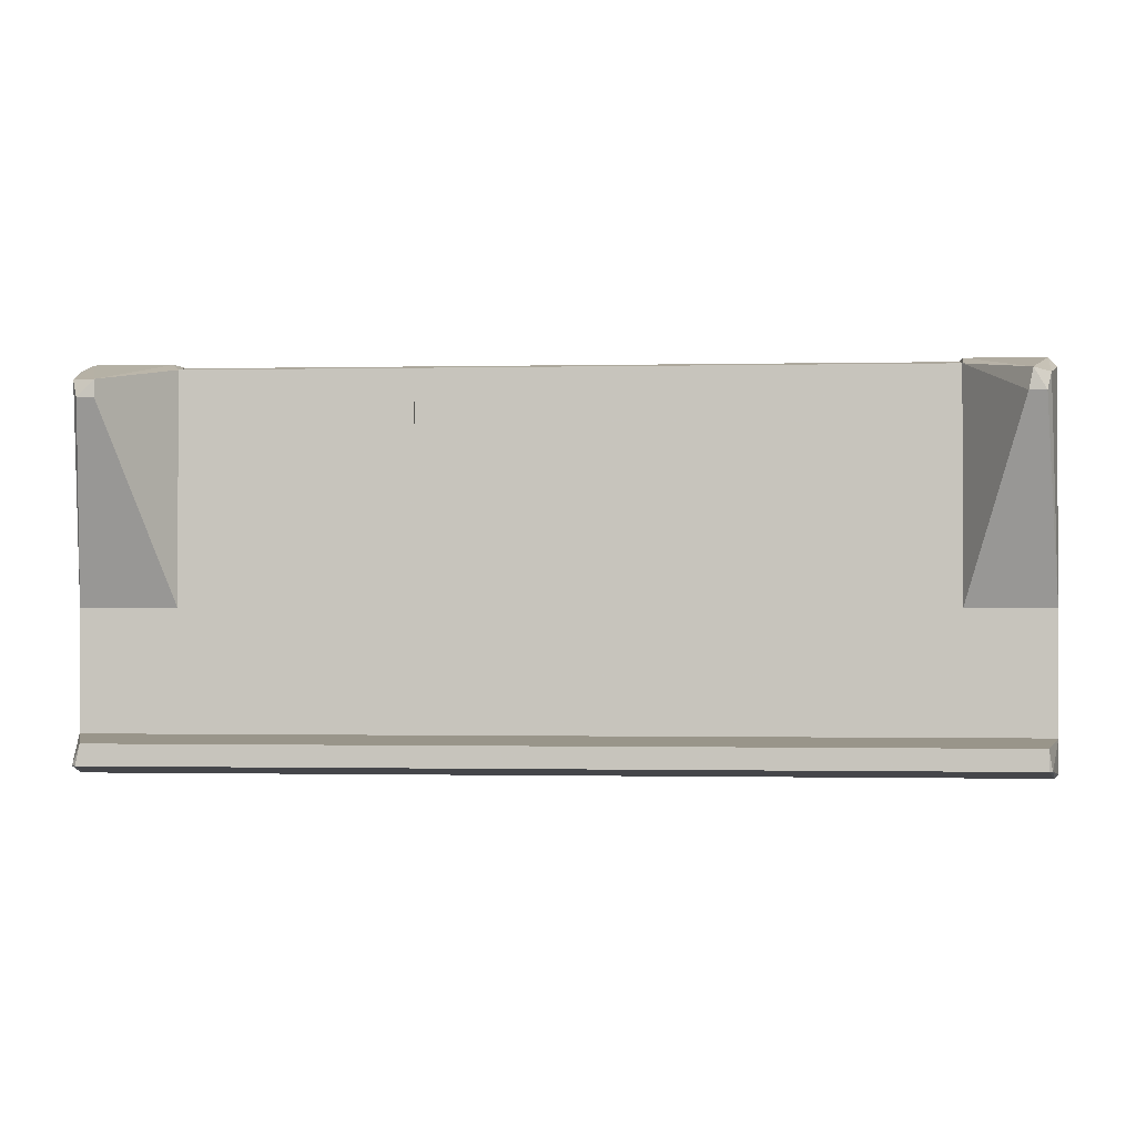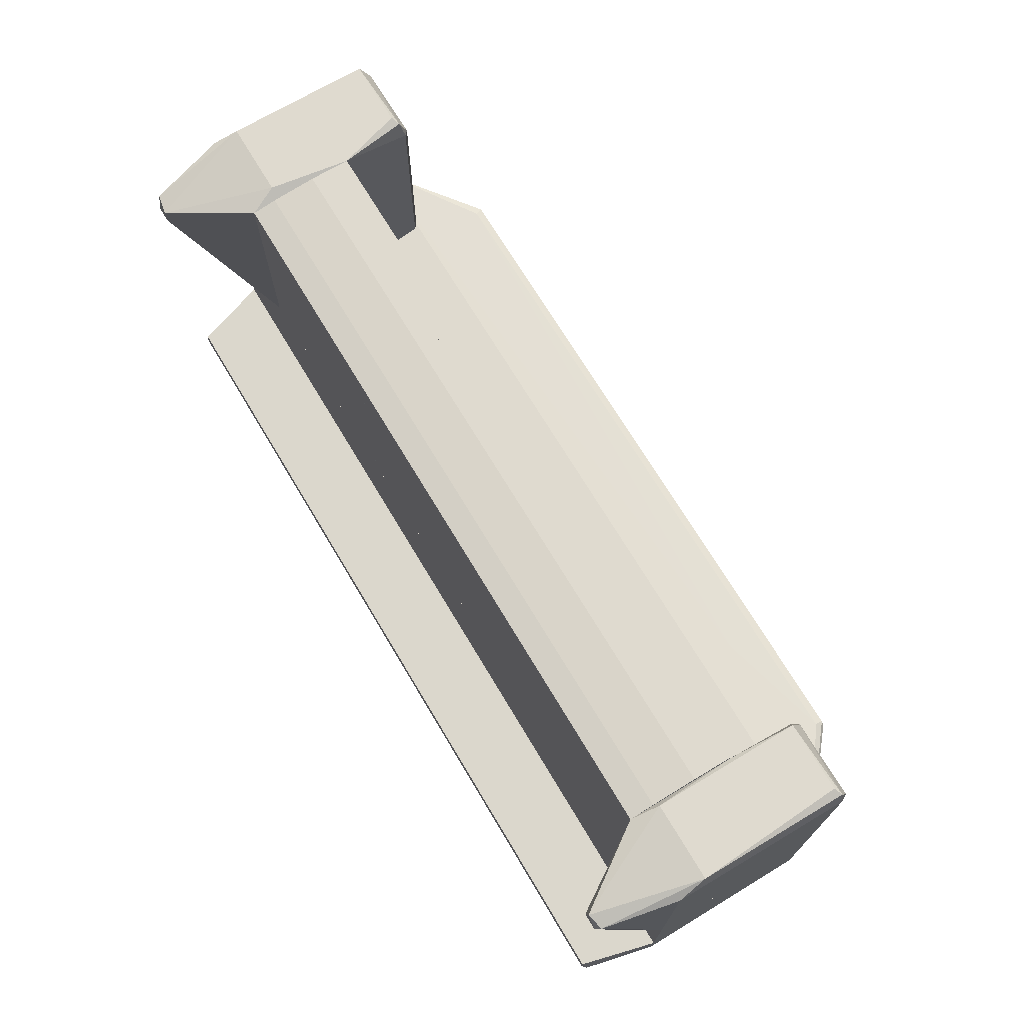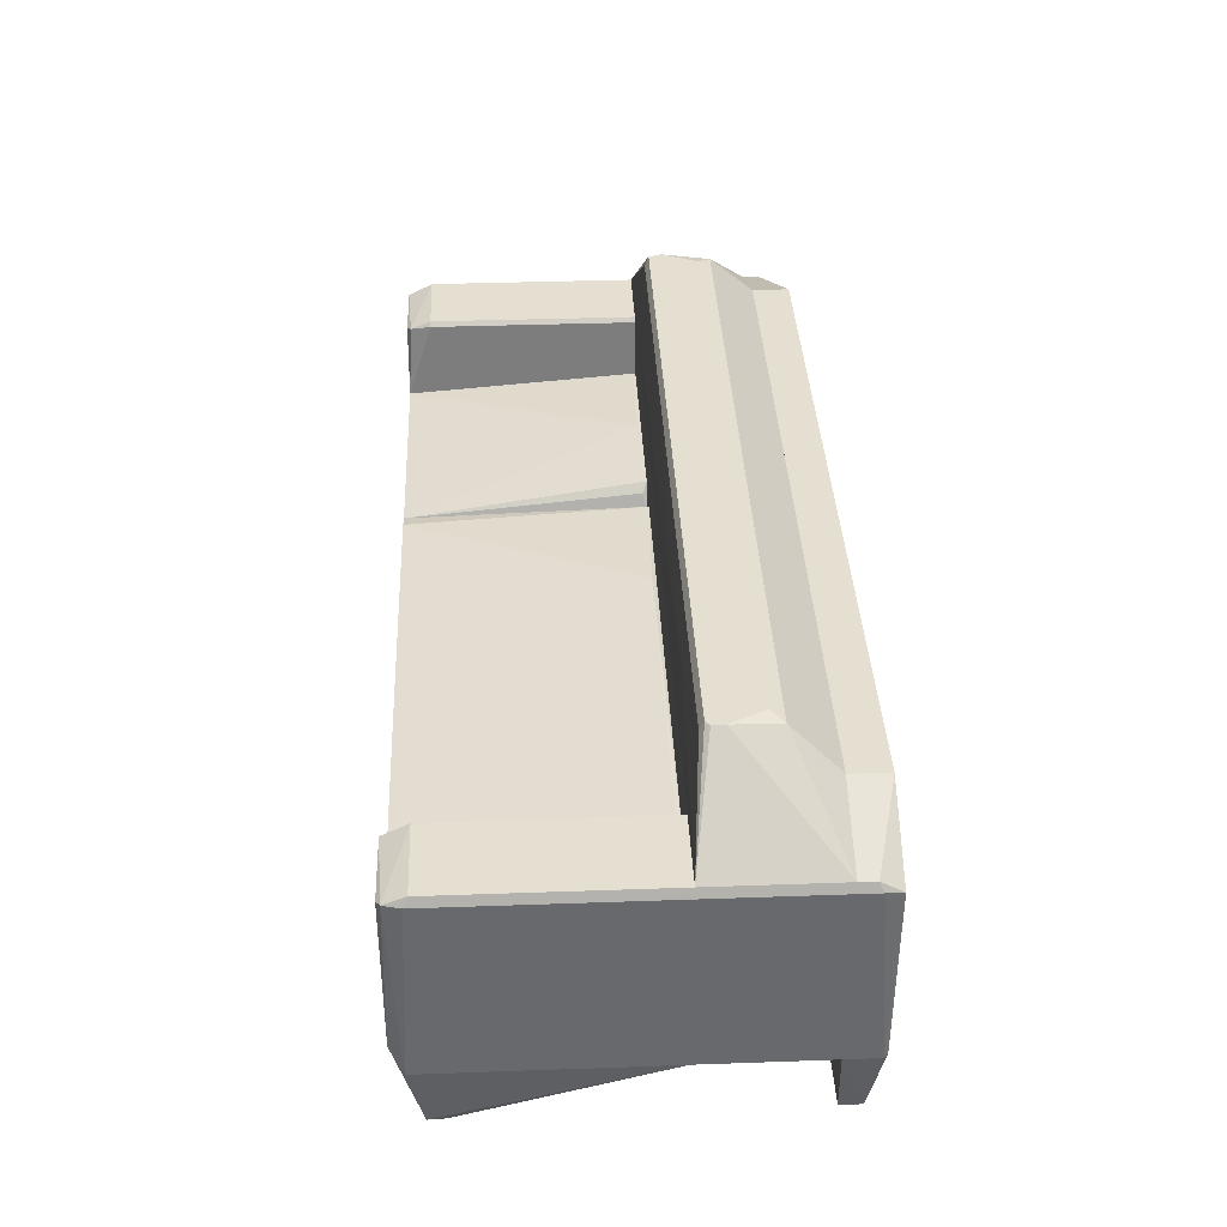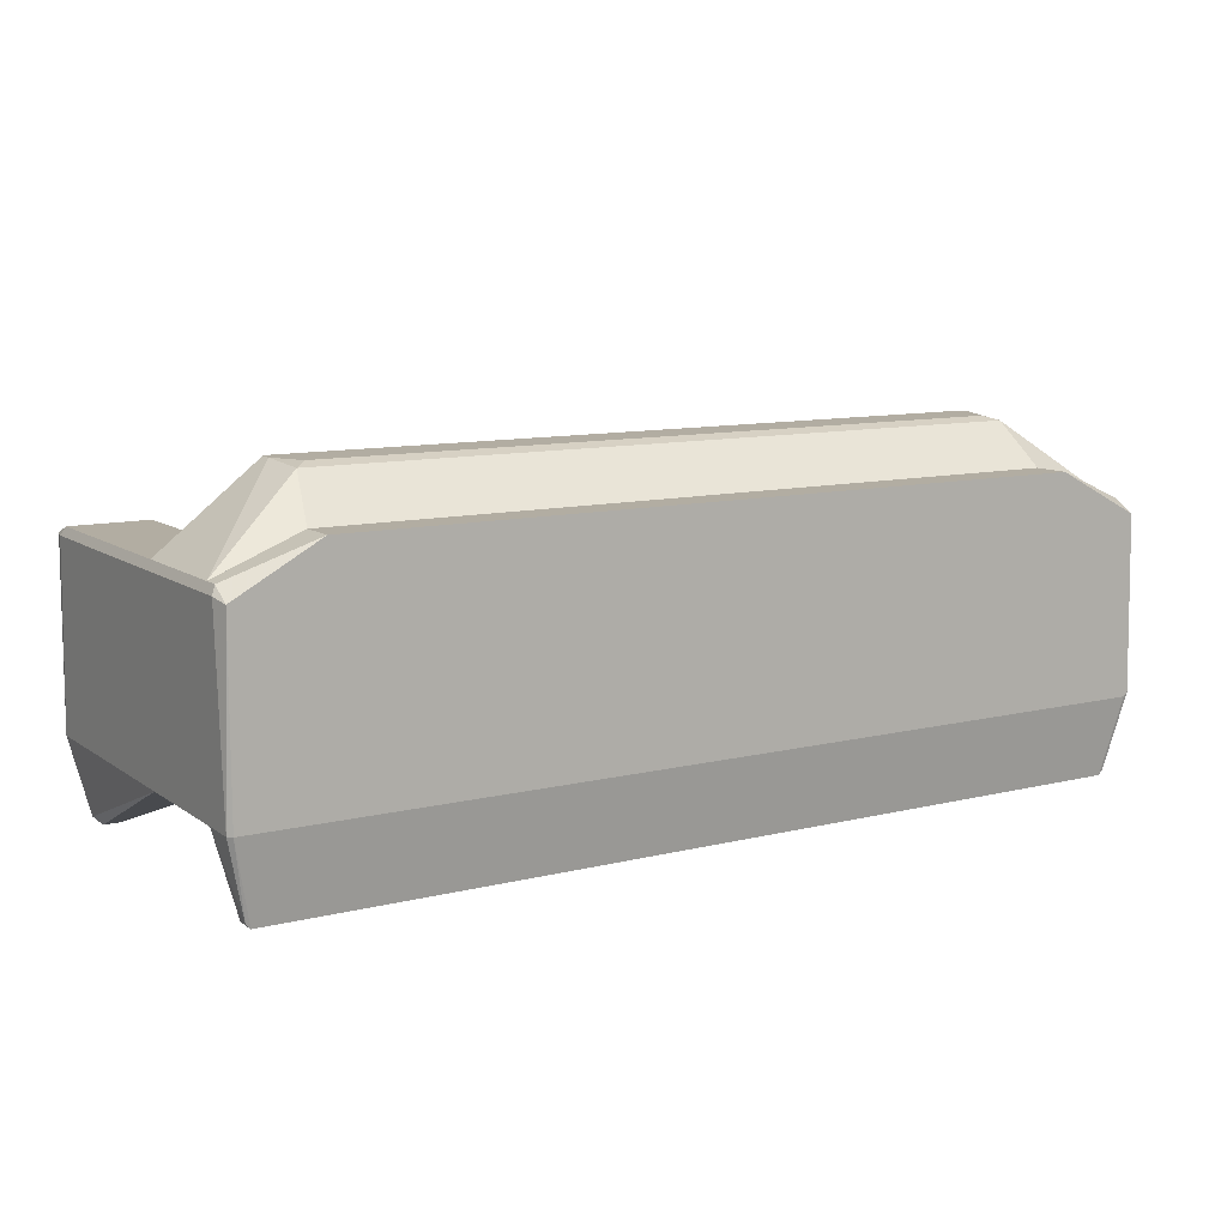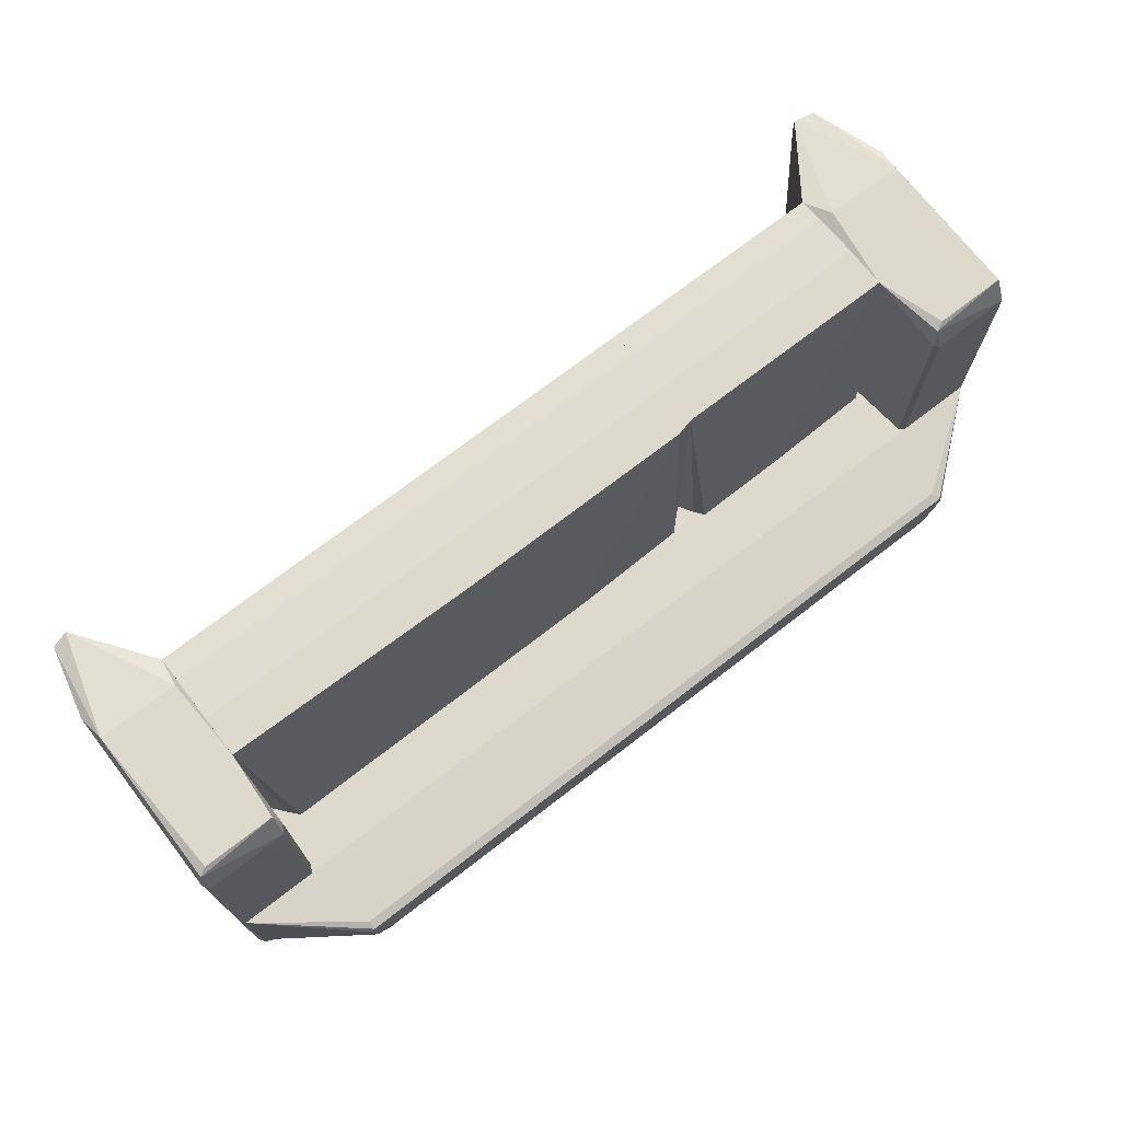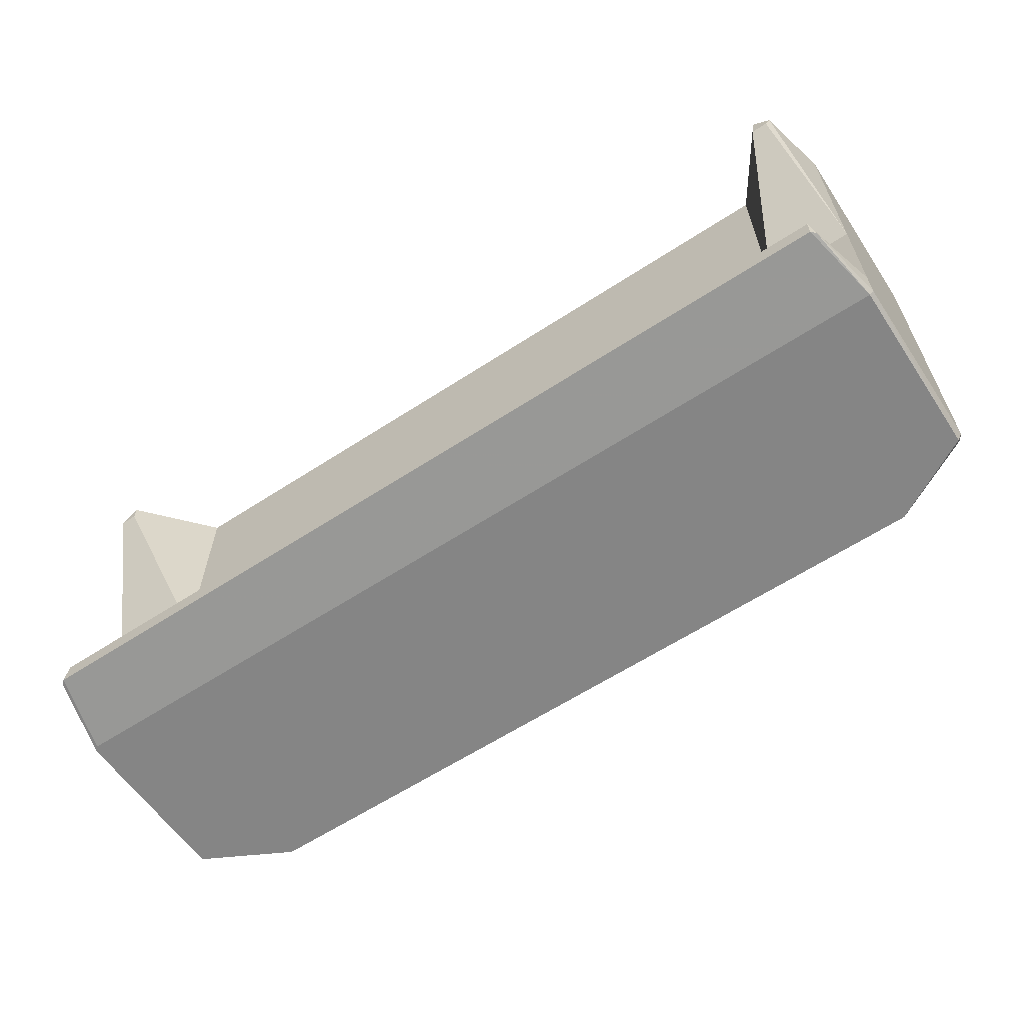
<metadata>
{"format":"obj","ext":"obj","renderer":"f3d","projection":"perspective","resolution":1024,"background":"white","views":[{"elev":-0.9,"azim":4.4,"up":"+Z"},{"elev":70.7,"azim":59.1,"up":"+Z"},{"elev":37.5,"azim":87.4,"up":"+Y"},{"elev":10.6,"azim":148.3,"up":"+Y"},{"elev":72.0,"azim":142.3,"up":"+Z"},{"elev":-61.8,"azim":33.5,"up":"+Z"}]}
</metadata>
<code>
o convex_0
v -0.9683 -0.1619 -0.3926
v 0.817 0.4873 -0.3385
v 0.9973 0.4151 -0.3385
v 0.817 0.4873 -0.4196
v 0.9611 -0.1709 -0.3926
v -0.9953 0.4151 -0.3385
v -0.9502 -0.1709 -0.3475
v -0.8059 0.4873 -0.4196
v -0.9953 0.000398 -0.4196
v 1.006 0.000398 -0.3385
v 0.9973 0.000398 -0.4196
v 0.9611 -0.1709 -0.3475
v -1.005 0.000398 -0.3385
v -0.8059 0.4873 -0.3385
v -0.9953 0.388 -0.4196
v 0.9973 0.388 -0.4196
v -0.9592 -0.1709 -0.3926
v 1.006 0.3971 -0.3835
v 1.006 0.000398 -0.4106
v -1.005 0.388 -0.3835
v -1.005 0.009419 -0.4196
v -0.9953 0.4151 -0.3745
v -1.005 0.3971 -0.3385
v 1.006 0.3971 -0.3385
v 0.9973 0.4151 -0.3745
v 0.9702 -0.1619 -0.3926
f 11 19 26
f 2 3 4
f 3 2 6
f 2 4 8
f 8 4 9
f 3 6 10
f 5 9 11
f 9 4 11
f 7 5 12
f 10 7 12
f 1 7 13
f 10 6 13
f 7 10 13
f 6 2 14
f 2 8 14
f 8 6 14
f 8 9 15
f 11 4 16
f 7 1 17
f 5 7 17
f 9 5 17
f 16 18 19
f 11 16 19
f 18 10 19
f 20 15 21
f 1 13 21
f 15 9 21
f 17 1 21
f 9 17 21
f 13 20 21
f 6 8 22
f 8 15 22
f 15 20 22
f 22 20 23
f 13 6 23
f 20 13 23
f 6 22 23
f 3 10 24
f 18 3 24
f 10 18 24
f 4 3 25
f 16 4 25
f 3 18 25
f 18 16 25
f 5 11 26
f 12 5 26
f 10 12 26
f 19 10 26
o convex_1
v -1.005 0.000395 -0.3385
v 0.7989 0.5865 -0.1131
v 0.7989 0.5865 -0.1401
v 1.006 0.000395 -0.3385
v 1.006 0.000395 -0.07695
v -1.005 0.3971 -0.07695
v -0.8061 0.4873 -0.3385
v -1.005 0.000395 -0.07695
v 0.9973 0.4152 -0.3385
v -0.788 0.5865 -0.104
v 0.9973 0.4152 -0.07695
v 0.7899 0.5775 -0.2392
v -0.9955 0.4152 -0.3385
v -0.788 0.5775 -0.2392
v 0.8168 0.4873 -0.3385
v 0.7899 0.5684 -0.09499
v -0.761 0.5865 -0.2122
v -0.7789 0.5684 -0.09499
v 1.006 0.3971 -0.3385
v -0.9955 0.4152 -0.07695
v 0.7629 0.5865 -0.2122
v -1.005 0.3971 -0.3385
v 1.006 0.3971 -0.07695
v -0.797 0.5865 -0.1311
v 0.5283 0.4963 -0.08599
v 0.7899 0.5865 -0.104
f 42 37 52
f 27 30 31
f 30 27 33
f 27 31 34
f 31 32 34
f 32 27 34
f 29 28 35
f 30 33 35
f 28 29 36
f 32 31 37
f 35 28 37
f 29 35 38
f 33 27 39
f 38 33 40
f 33 39 40
f 35 33 41
f 38 35 41
f 33 38 41
f 36 29 43
f 38 40 43
f 42 36 44
f 31 30 45
f 30 35 45
f 35 37 45
f 32 37 46
f 39 32 46
f 44 36 46
f 29 38 47
f 43 29 47
f 38 43 47
f 27 32 48
f 39 27 48
f 32 39 48
f 37 31 49
f 31 45 49
f 45 37 49
f 40 39 50
f 36 43 50
f 43 40 50
f 39 46 50
f 46 36 50
f 37 42 51
f 42 44 51
f 46 37 51
f 44 46 51
f 28 36 52
f 37 28 52
f 36 42 52
o convex_2
v -0.7971 0.00044 0.419
v -0.8422 0.3881 0.437
v -0.9955 0.3881 0.437
v -0.8242 0.4152 -0.07695
v -1.005 0.00044 -0.07695
v -0.9684 -0.1619 0.3829
v -0.7971 0.00044 -0.07695
v -1.005 0.3971 -0.07695
v -1.005 0.009505 0.419
v -0.7971 0.2438 0.437
v -0.9233 -0.1709 0.3468
v -0.8242 0.4152 0.3829
v -0.9955 0.4152 0.3829
v -0.7971 0.2438 -0.07695
v -0.9955 0.06361 0.437
v -1.005 0.3971 0.3919
v -0.9955 0.4152 -0.07695
v -0.8152 0.4061 0.3829
v -0.8242 0.06355 0.437
v -0.8152 0.4061 -0.07695
v -0.9233 -0.1709 0.3829
v -0.9594 -0.1709 0.3468
v -0.8242 0.3971 0.428
v -1.005 0.00044 0.41
f 58 61 76
f 57 56 59
f 56 57 60
f 60 57 61
f 54 55 62
f 53 59 62
f 59 53 63
f 57 59 63
f 64 56 65
f 59 56 66
f 62 59 66
f 55 61 67
f 61 58 67
f 62 55 67
f 60 61 68
f 61 55 68
f 55 65 68
f 65 60 68
f 56 60 69
f 60 65 69
f 65 56 69
f 56 64 70
f 62 66 70
f 53 62 71
f 62 67 71
f 66 56 72
f 56 70 72
f 70 66 72
f 63 53 73
f 67 58 73
f 53 71 73
f 71 67 73
f 58 57 74
f 57 63 74
f 73 58 74
f 63 73 74
f 55 54 75
f 54 62 75
f 65 55 75
f 64 65 75
f 62 70 75
f 70 64 75
f 57 58 76
f 61 57 76
o convex_3
v -0.5987 0.000395 0.419
v -0.3012 0.2438 0.437
v -0.7971 0.2438 0.437
v -0.3373 0.298 -0.07695
v -0.7971 0.000424 -0.07695
v -0.3012 0.000395 -0.07695
v -0.7881 0.2889 -0.07695
v -0.3012 0.000395 0.419
v -0.7971 0.000424 0.419
v -0.3012 0.2438 -0.07695
v -0.7971 0.1537 0.437
v -0.5536 0.298 -0.06789
v -0.7971 0.2438 -0.07695
v -0.3012 0.1537 0.437
v -0.7971 0.05452 0.428
v -0.3012 0.05452 0.428
v -0.3192 0.2799 -0.06789
f 86 80 93
f 77 81 82
f 81 80 82
f 80 81 83
f 82 78 84
f 77 82 84
f 81 77 85
f 79 81 85
f 78 82 86
f 82 80 86
f 78 79 87
f 79 85 87
f 79 78 88
f 78 80 88
f 83 79 88
f 80 83 88
f 81 79 89
f 79 83 89
f 83 81 89
f 84 78 90
f 78 87 90
f 90 87 91
f 77 84 91
f 85 77 91
f 87 85 91
f 84 90 92
f 90 91 92
f 91 84 92
f 80 78 93
f 78 86 93
o convex_4
v 0.7899 0.2799 -0.06789
v -0.3011 0.000424 -0.07695
v -0.3011 0.000424 0.419
v 0.817 0.000395 -0.07695
v 0.817 0.2438 0.437
v -0.2559 0.2889 -0.07695
v -0.3011 0.2438 0.437
v 0.817 0.000395 0.419
v 0.7719 0.298 -0.07695
v -0.265 0.2529 0.437
v -0.3011 0.2438 -0.07695
v 0.005431 0.298 -0.06789
v -0.3011 0.1537 0.437
v 0.817 0.2438 -0.07695
v 0.2669 0.2529 0.437
v 0.817 0.1537 0.437
v -0.3011 0.05452 0.428
v 0.7719 0.298 -0.06789
v 0.817 0.05452 0.428
f 110 101 112
f 96 95 97
f 97 95 99
f 95 96 100
f 96 97 101
f 97 98 101
f 97 99 102
f 100 98 103
f 99 100 103
f 99 95 104
f 95 100 104
f 100 99 104
f 102 99 105
f 99 103 105
f 100 96 106
f 98 100 106
f 94 98 107
f 98 97 107
f 102 94 107
f 97 102 107
f 103 98 108
f 105 103 108
f 101 98 109
f 98 106 109
f 109 106 110
f 96 101 110
f 106 96 110
f 98 94 111
f 94 102 111
f 102 105 111
f 108 98 111
f 105 108 111
f 101 109 112
f 109 110 112
o convex_5
v 0.9252 -0.1709 0.3468
v 0.9793 0.3881 0.437
v 0.9974 0.3971 0.428
v 0.817 0.3971 -0.07695
v 1.006 0.00044 -0.07695
v 0.826 0.3881 0.437
v 0.817 0.00044 -0.07695
v 0.9974 0.4152 -0.07695
v 0.817 0.00044 0.419
v 1.006 0.00044 0.41
v 0.826 0.4152 0.3829
v 0.9703 -0.1619 0.3829
v 1.006 0.3971 0.3919
v 0.9974 0.06355 0.437
v 0.817 0.3971 0.3919
v 1.006 0.3971 -0.07695
v 0.9974 0.4152 0.3829
v 0.826 0.4152 -0.07695
v 0.826 0.06361 0.437
v 0.9342 -0.1709 0.3919
v 0.9613 -0.1709 0.3468
v 0.817 0.2438 0.428
f 121 131 134
f 114 115 118
f 117 113 119
f 116 117 119
f 117 116 120
f 116 119 121
f 119 113 121
f 118 115 123
f 117 122 124
f 115 122 125
f 122 117 125
f 115 114 126
f 114 118 126
f 122 115 126
f 124 122 126
f 116 121 127
f 118 123 127
f 123 116 127
f 117 120 128
f 125 117 128
f 120 125 128
f 123 115 129
f 120 123 129
f 125 120 129
f 115 125 129
f 120 116 130
f 116 123 130
f 123 120 130
f 126 118 131
f 126 131 132
f 121 113 132
f 124 126 132
f 131 121 132
f 124 132 133
f 113 117 133
f 117 124 133
f 132 113 133
f 118 127 134
f 127 121 134
f 131 118 134

</code>
